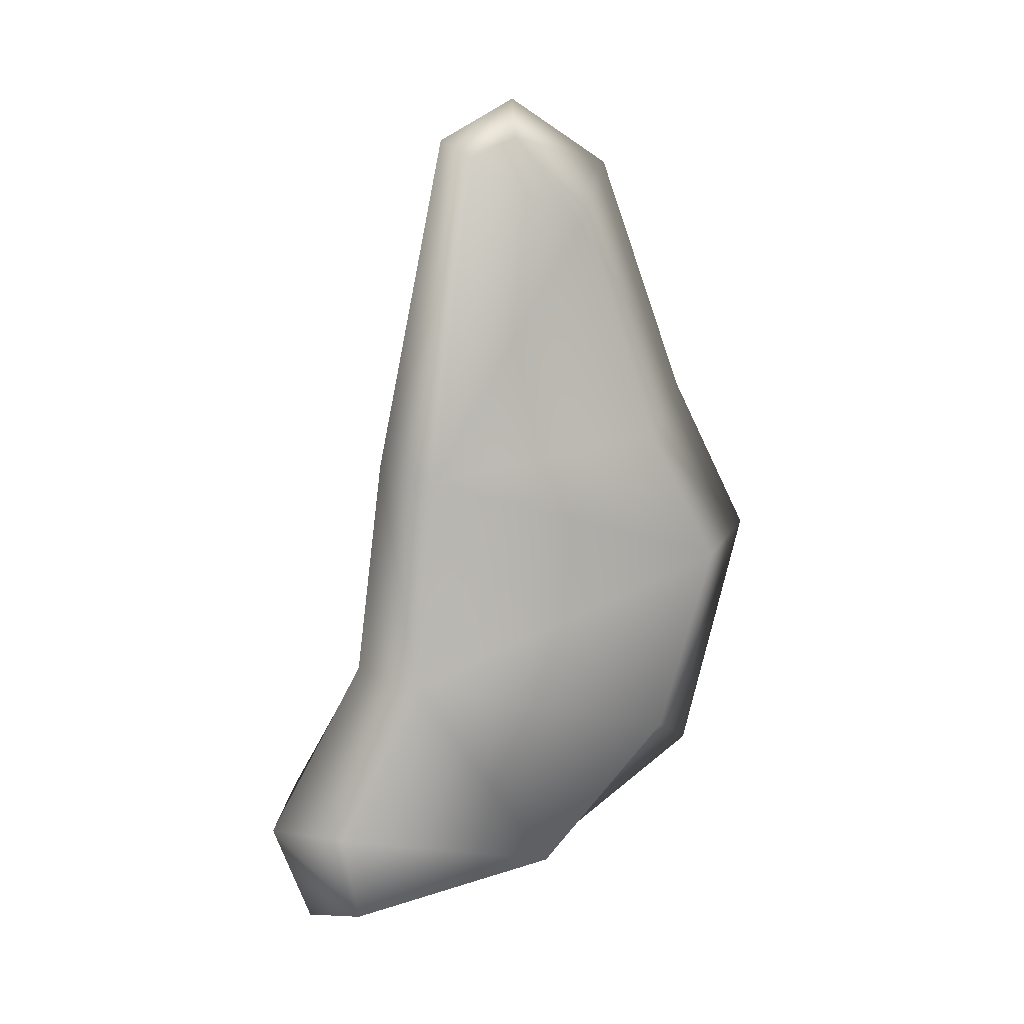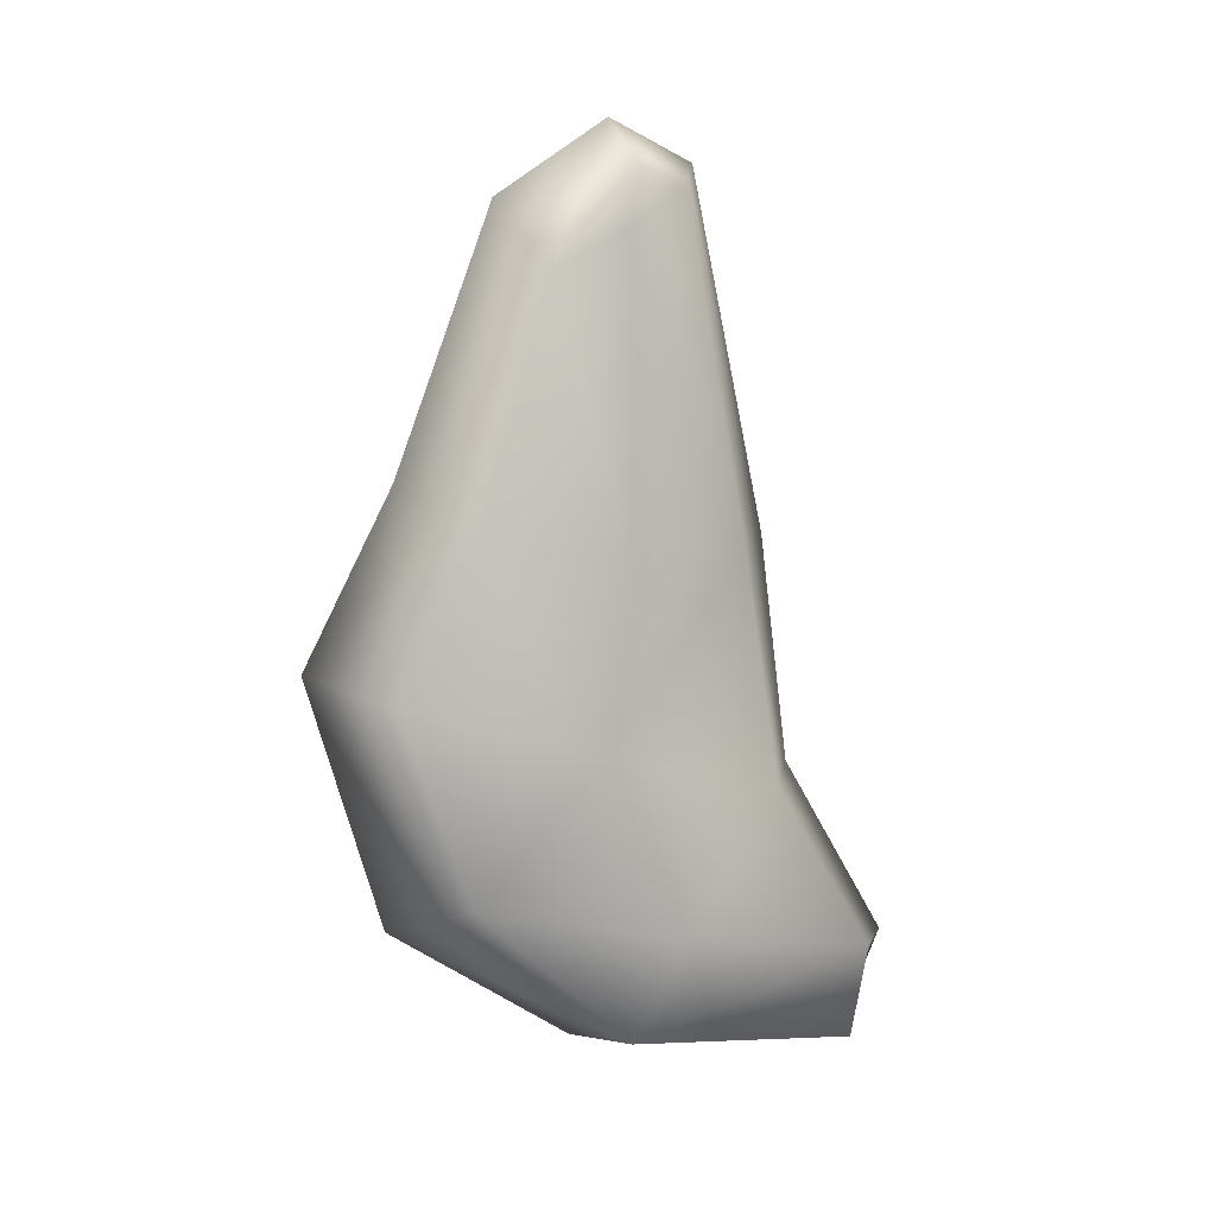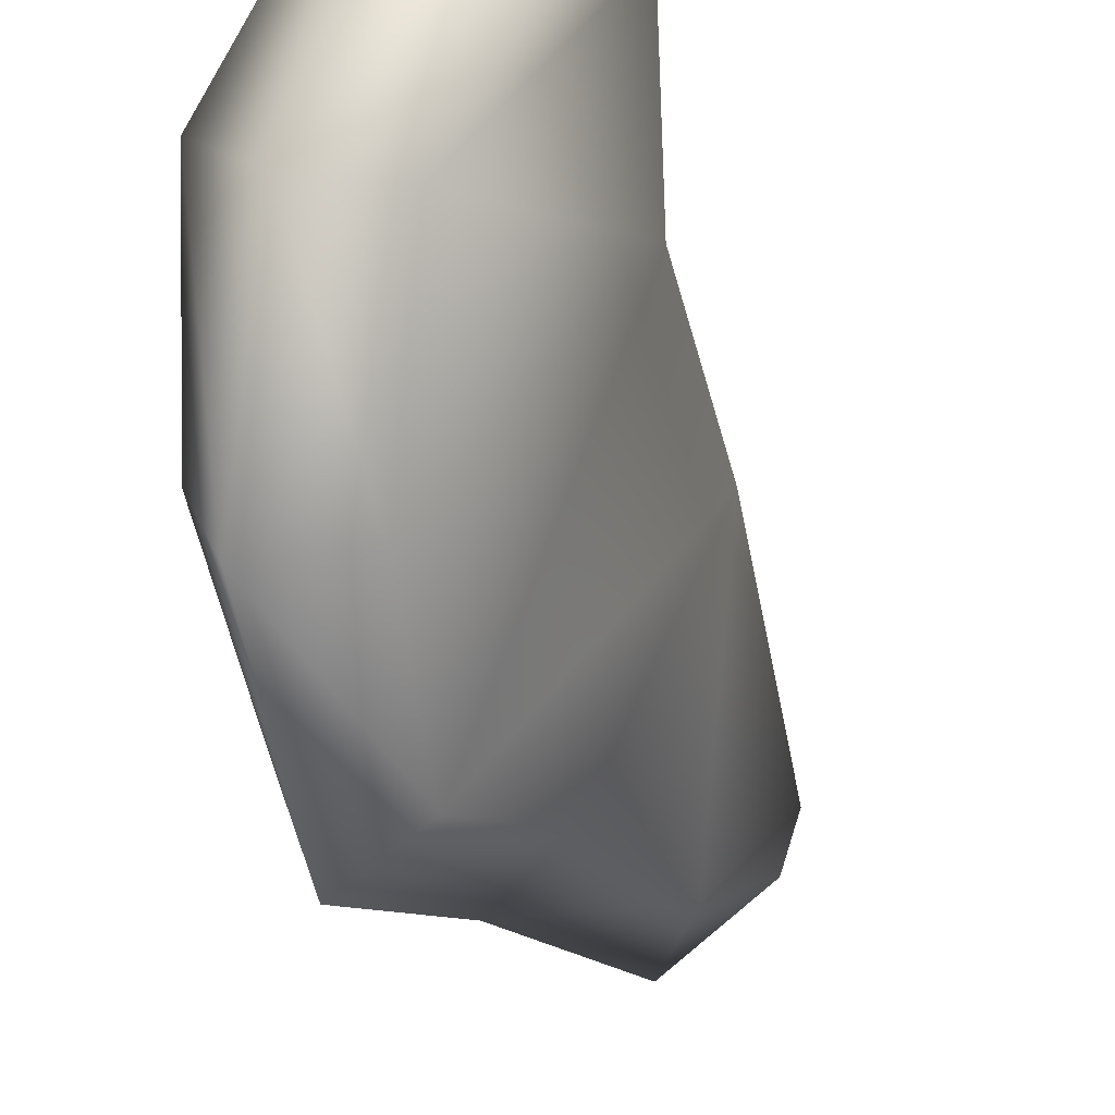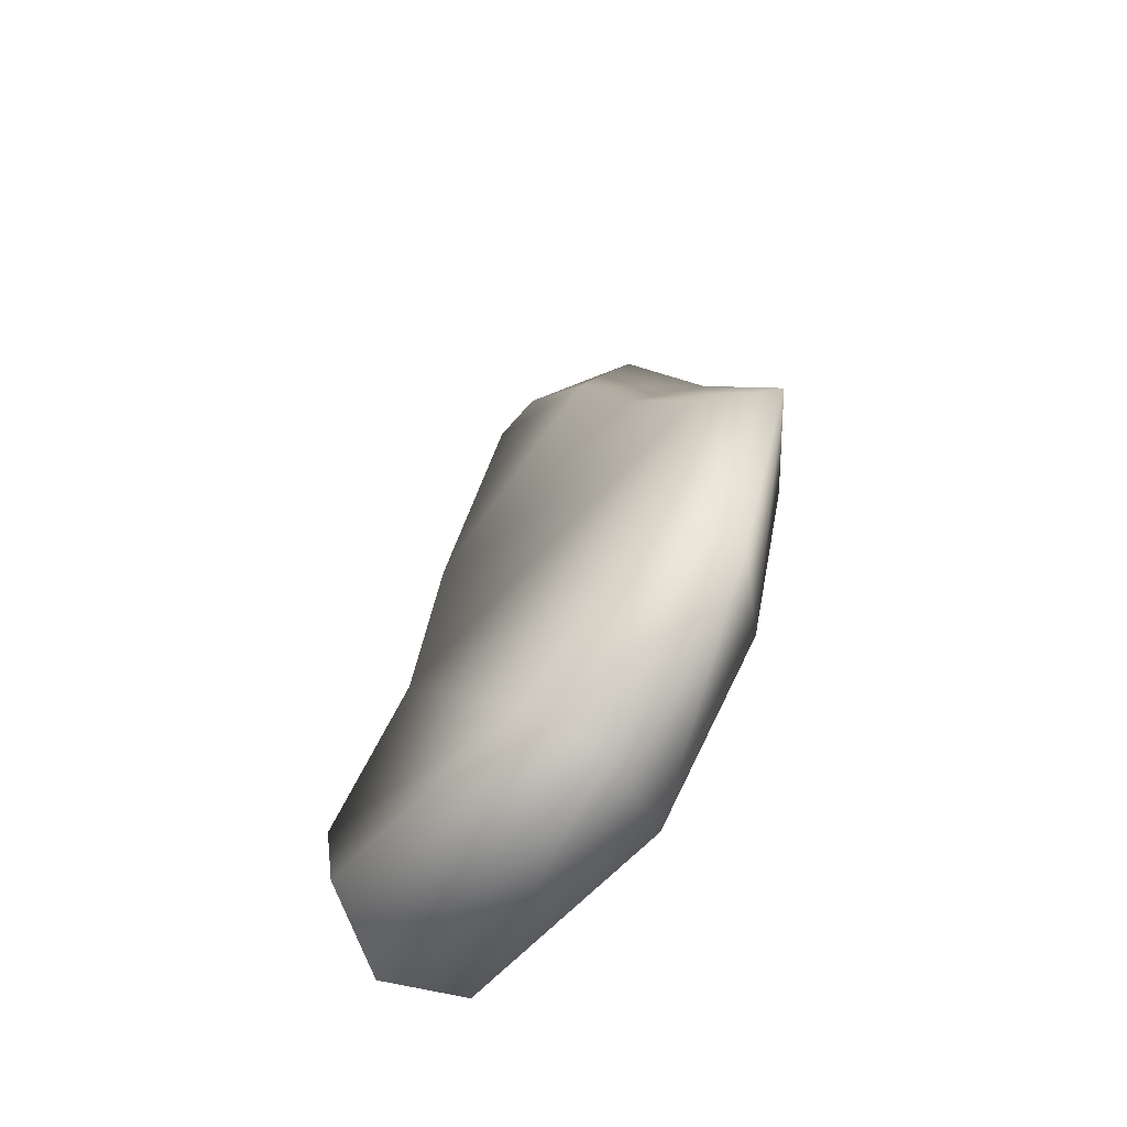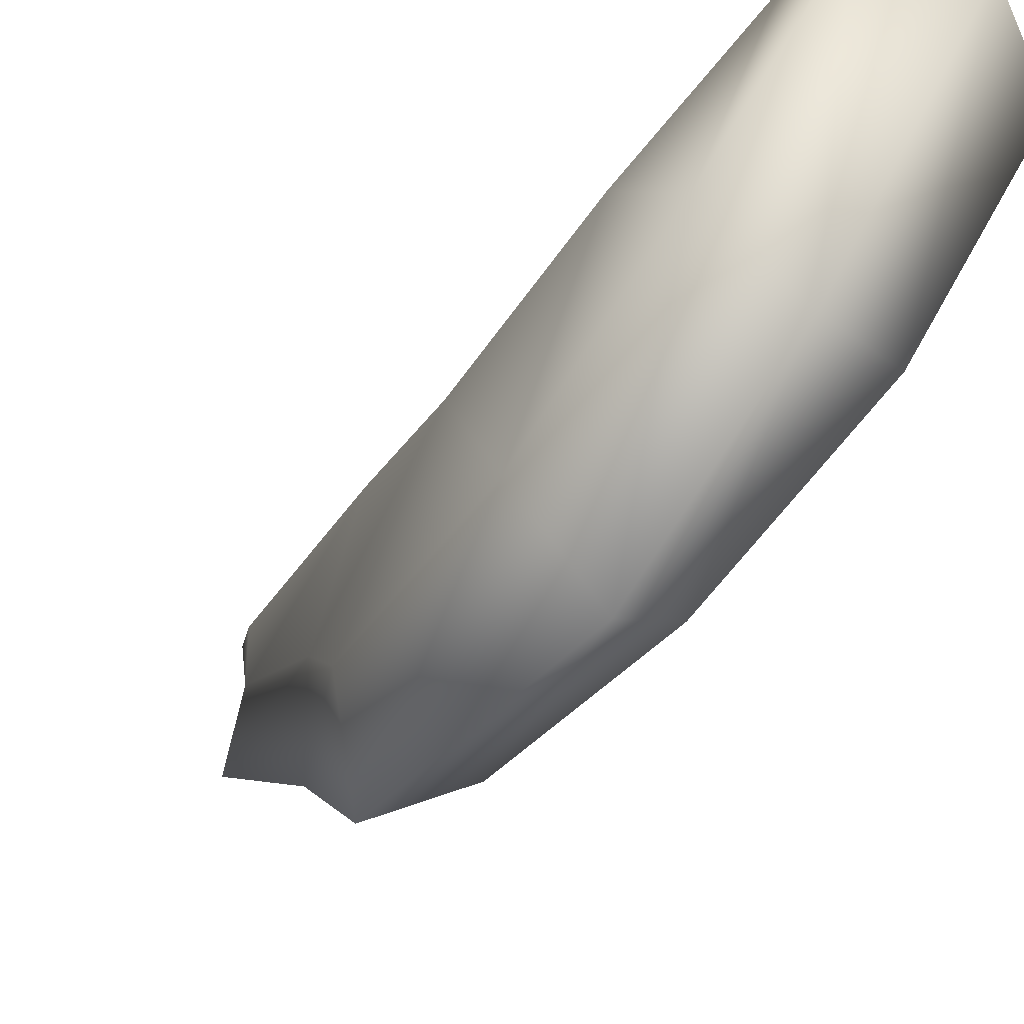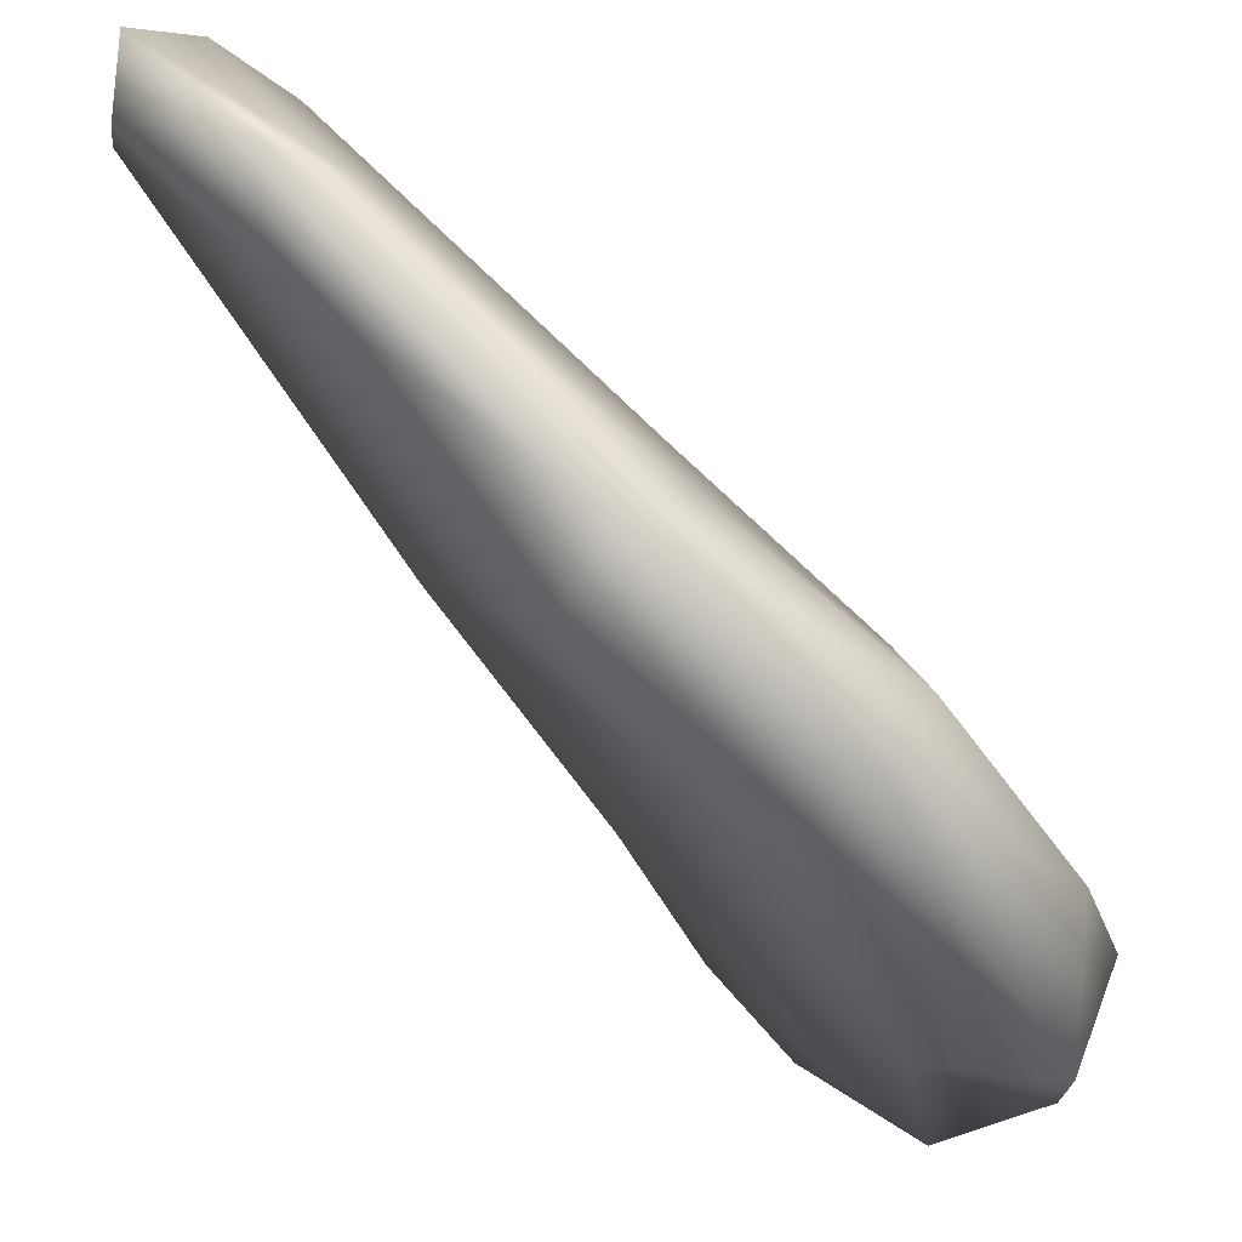
<metadata>
{"format":"obj","ext":"obj","renderer":"f3d","projection":"perspective","resolution":1024,"background":"white","views":[{"elev":14.1,"azim":94.6,"up":"+Y"},{"elev":13.5,"azim":-81.4,"up":"+Y"},{"elev":-37.4,"azim":17.7,"up":"+Z"},{"elev":-64.7,"azim":161.9,"up":"+Y"},{"elev":-22.8,"azim":-29.2,"up":"+Z"},{"elev":-60.3,"azim":-144.3,"up":"+Z"}]}
</metadata>
<code>
g Line334
v -6605 114 -2521
v -6596 -25.7 -2494
v -6578 -28.44 -2519
v -6596 106.7 -2535
v -6621 130.9 -2550
v -6605 115.4 -2552
v -6642 103.2 -2589
v -6620 78.01 -2580
v -6660 1.648 -2623
v -6629 -15.89 -2612
v -6677 -67.2 -2654
v -6644 -75.35 -2640
v -6662 -171.4 -2629
v -6630 -153.6 -2618
v -6634 -220.8 -2563
v -6602 -210.7 -2567
v -6583 -233.4 -2460
v -6558 -221.3 -2487
v -6579 -190.9 -2445
v -6555 -183.9 -2481
v -6593 -117.4 -2483
v -6572 -118.9 -2512
v -6621 106.7 -2521
v -6618 -28.44 -2498
v -6631 115.4 -2539
v -6646 78.01 -2566
v -6668 -15.89 -2590
v -6689 -75.35 -2616
v -6682 -153.6 -2590
v -6662 -210.7 -2534
v -6619 -221.3 -2454
v -6616 -183.9 -2448
v -6624 -118.9 -2484
v -6660 -168.7 -2513
v -6639 92.36 -2541
v -6654 -22.16 -2538
v -6668 -97.12 -2543
f 29 13 30
f 15 30 13
f 30 15 31
f 17 31 15
f 31 17 32
f 19 32 17
f 32 19 33
f 21 33 19
f 33 21 24
f 2 24 21
f 24 2 23
f 1 23 2
f 23 1 25
f 5 25 1
f 25 5 26
f 7 26 5
f 26 7 27
f 9 27 7
f 24 23 35
f 35 36 24
f 37 24 36
f 24 37 33
f 34 33 37
f 33 34 32
f 30 32 34
f 32 30 31
f 30 34 29
f 37 29 34
f 9 28 27
f 28 9 11
f 23 25 35
f 26 35 25
f 35 26 36
f 27 36 26
f 36 27 37
f 28 37 27
f 37 28 29
f 11 29 28
f 29 11 13
f 12 13 11
f 13 12 14
f 22 14 12
f 14 22 16
f 20 16 22
f 16 20 18
f 10 11 9
f 11 10 12
f 12 3 22
f 3 12 10
f 3 8 4
f 8 3 10
f 8 6 4
f 13 14 15
f 16 15 14
f 15 16 17
f 18 17 16
f 17 18 19
f 20 19 18
f 19 20 21
f 22 21 20
f 21 22 2
f 3 2 22
f 2 3 1
f 4 1 3
f 1 4 5
f 6 5 4
f 5 6 7
f 8 7 6
f 7 8 9
f 10 9 8

</code>
